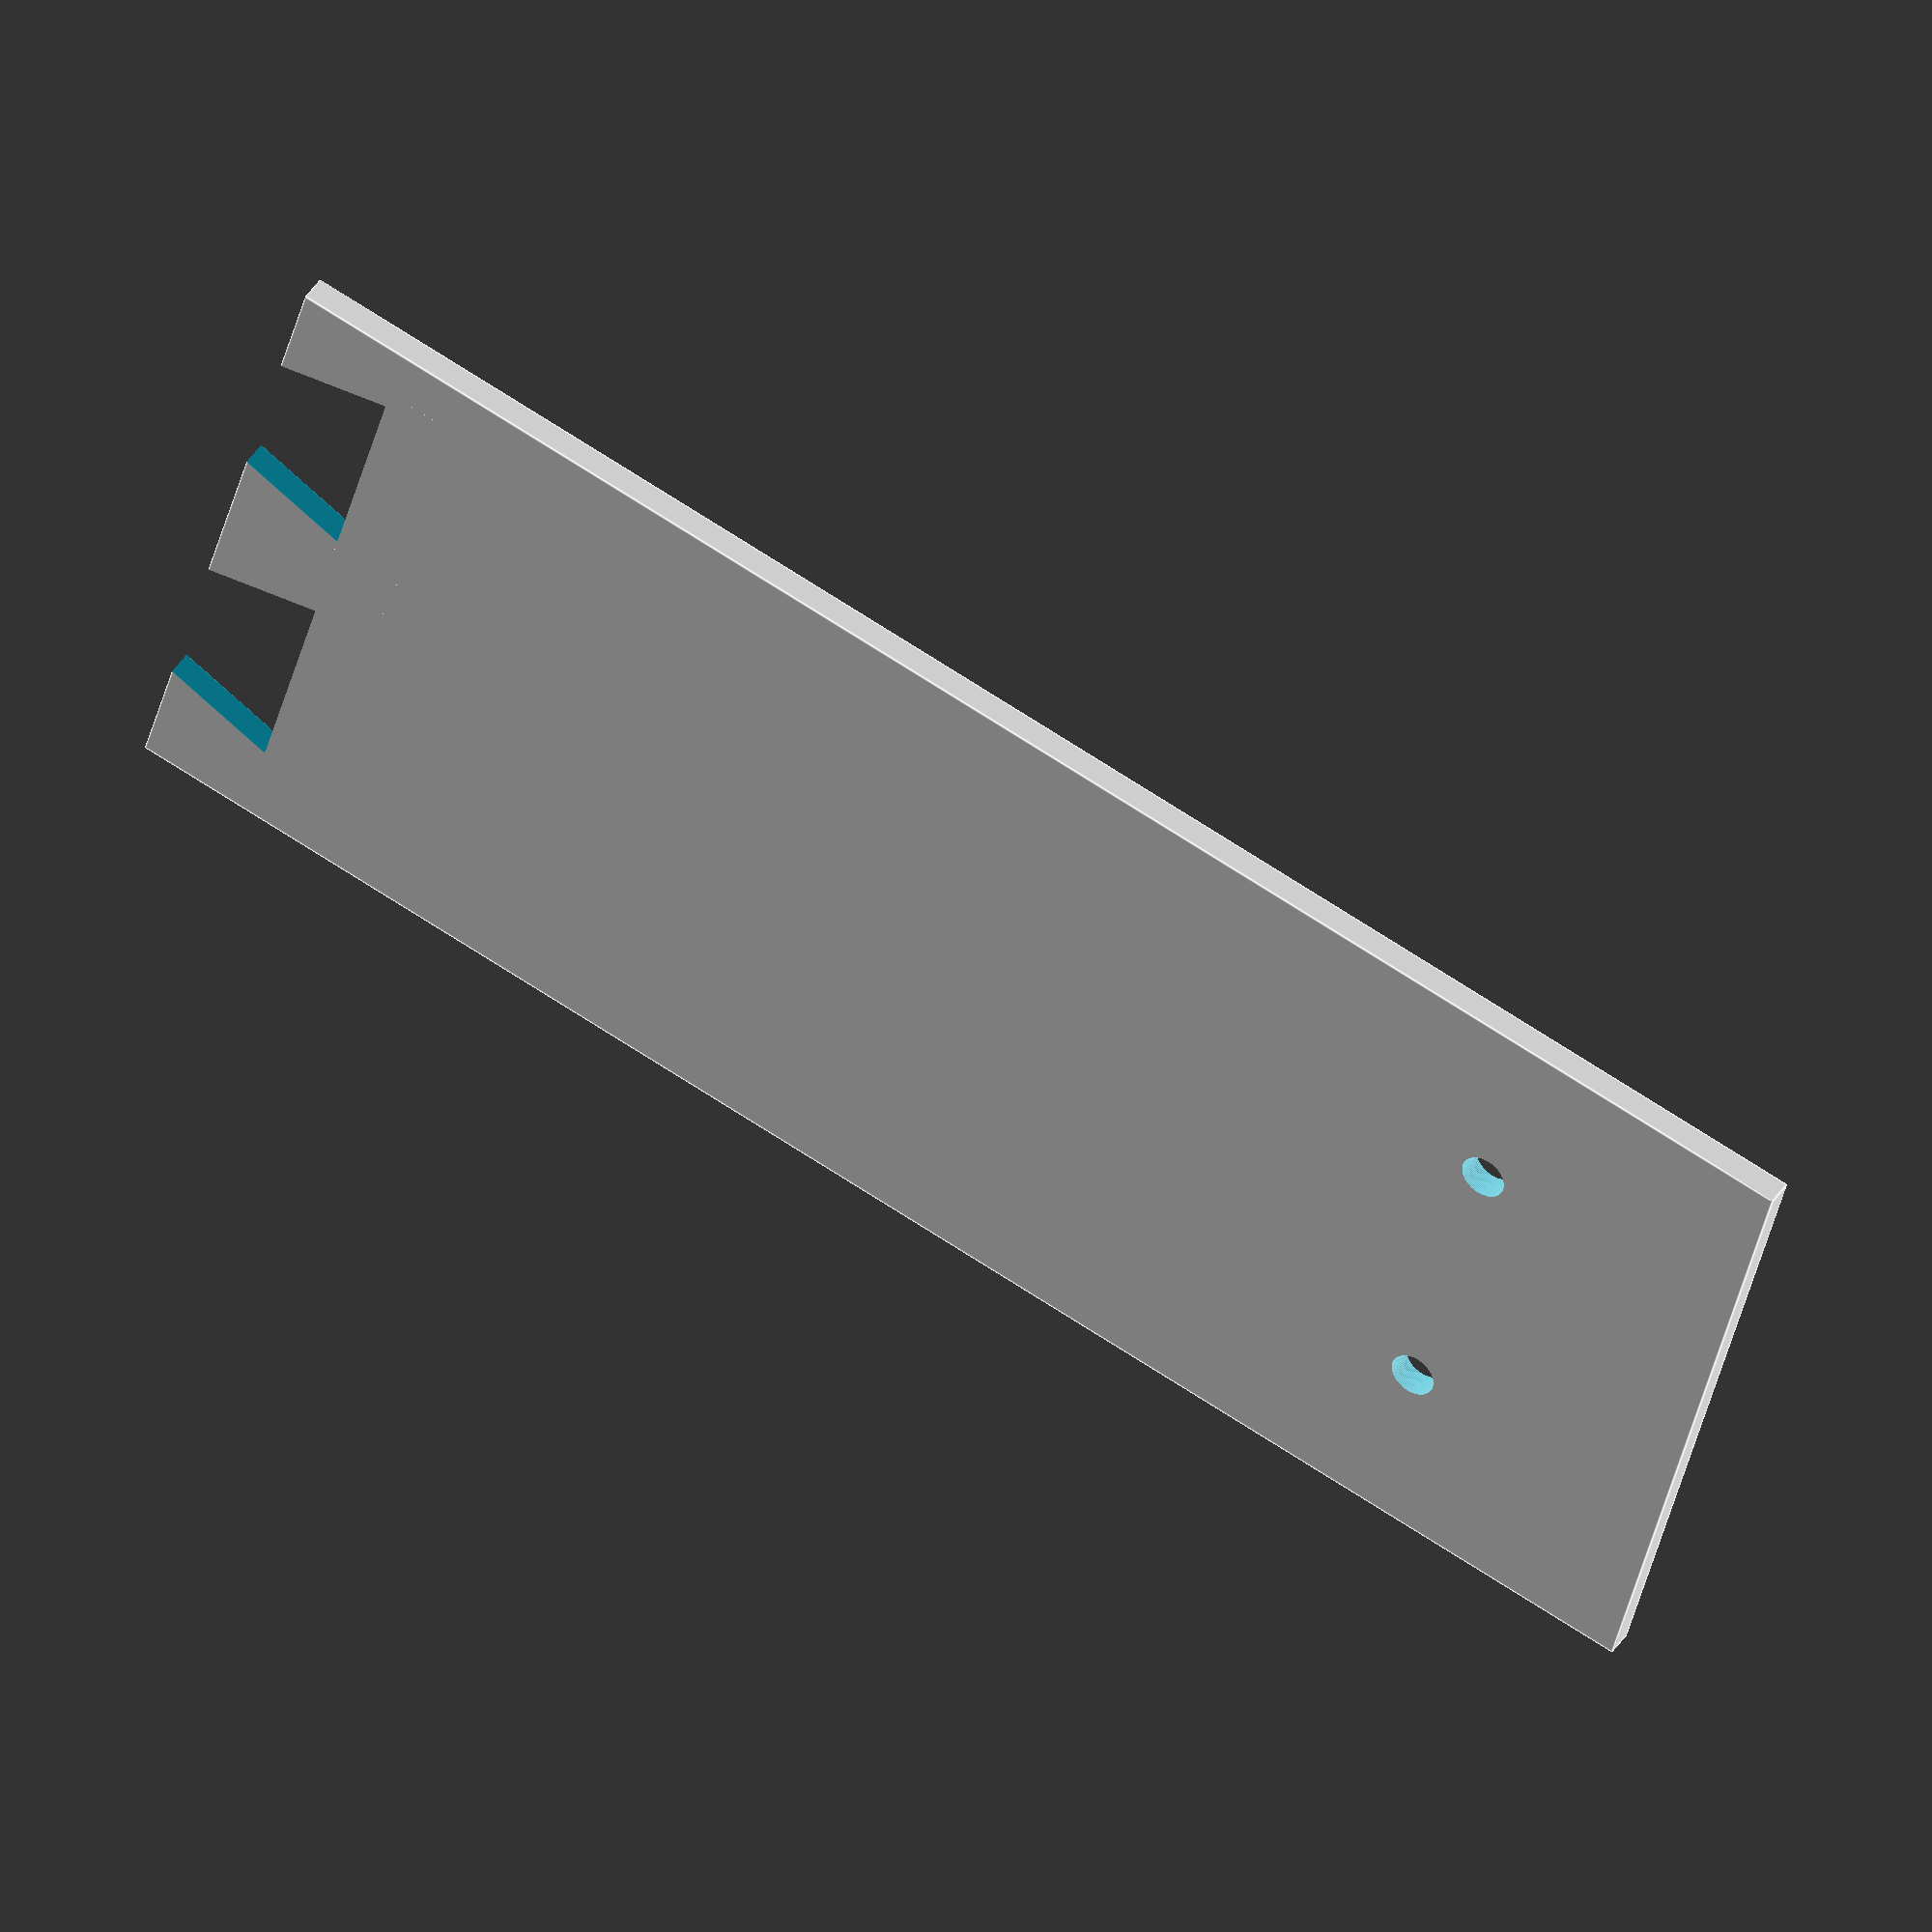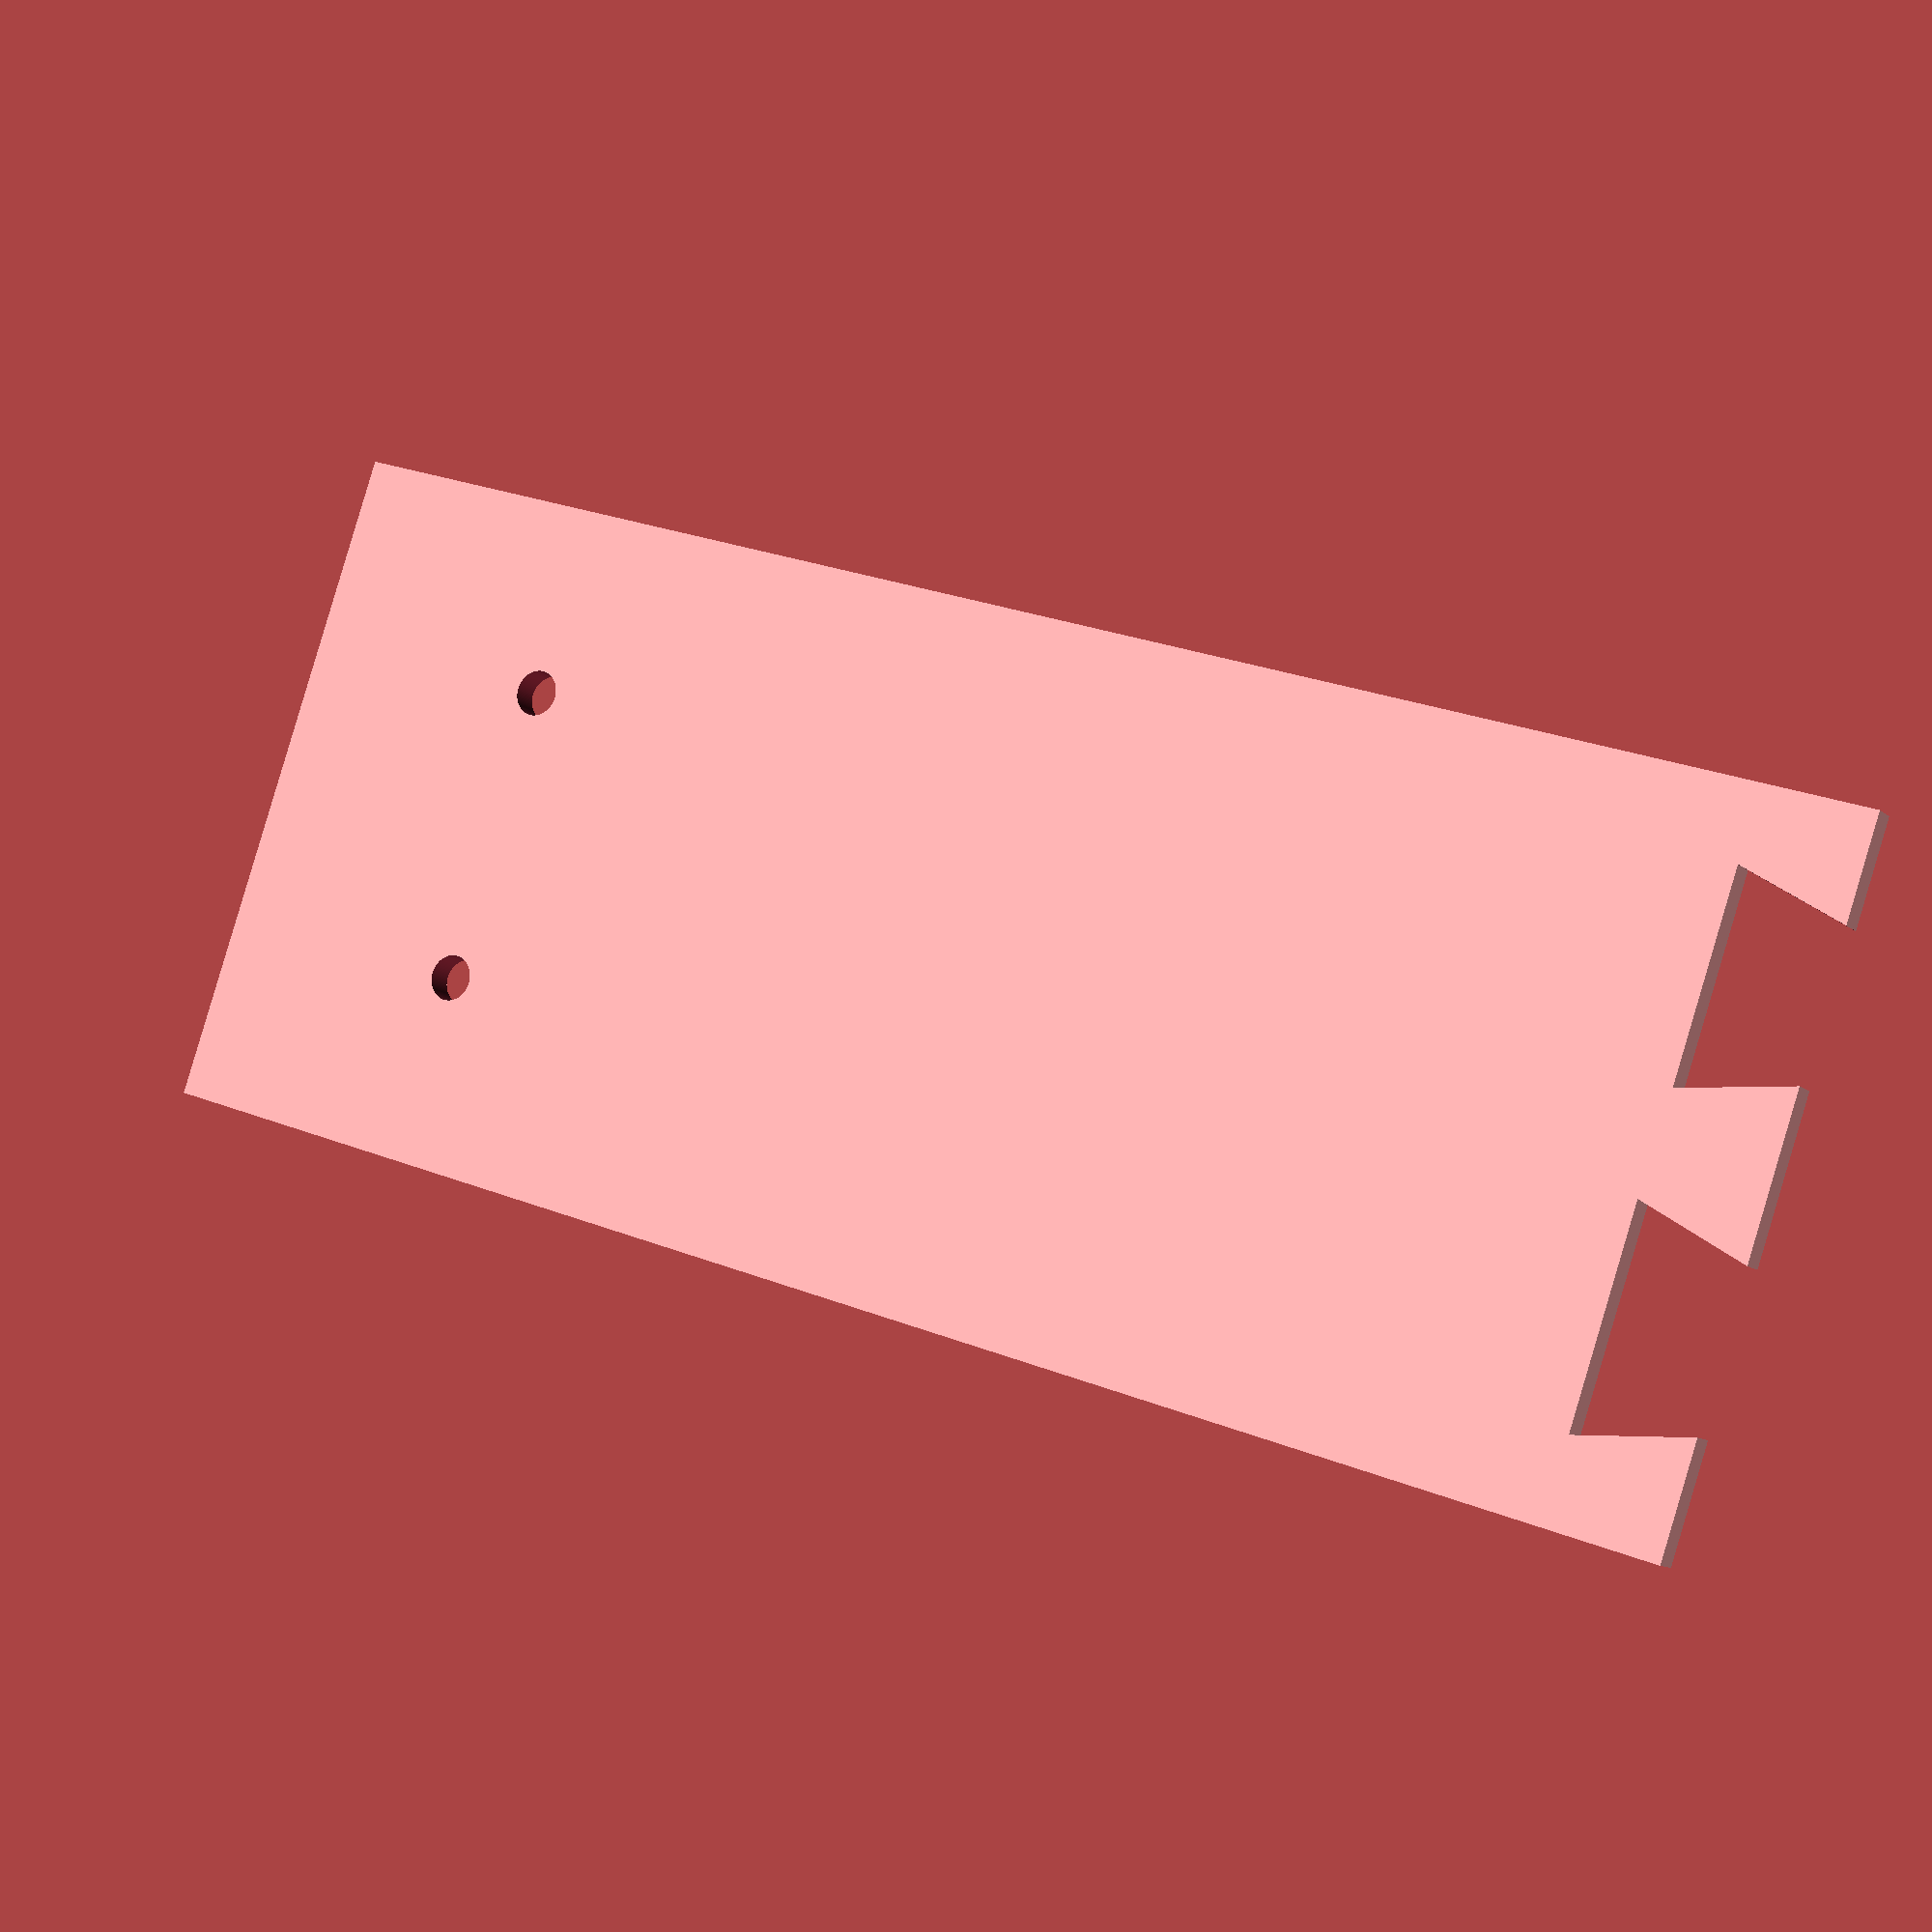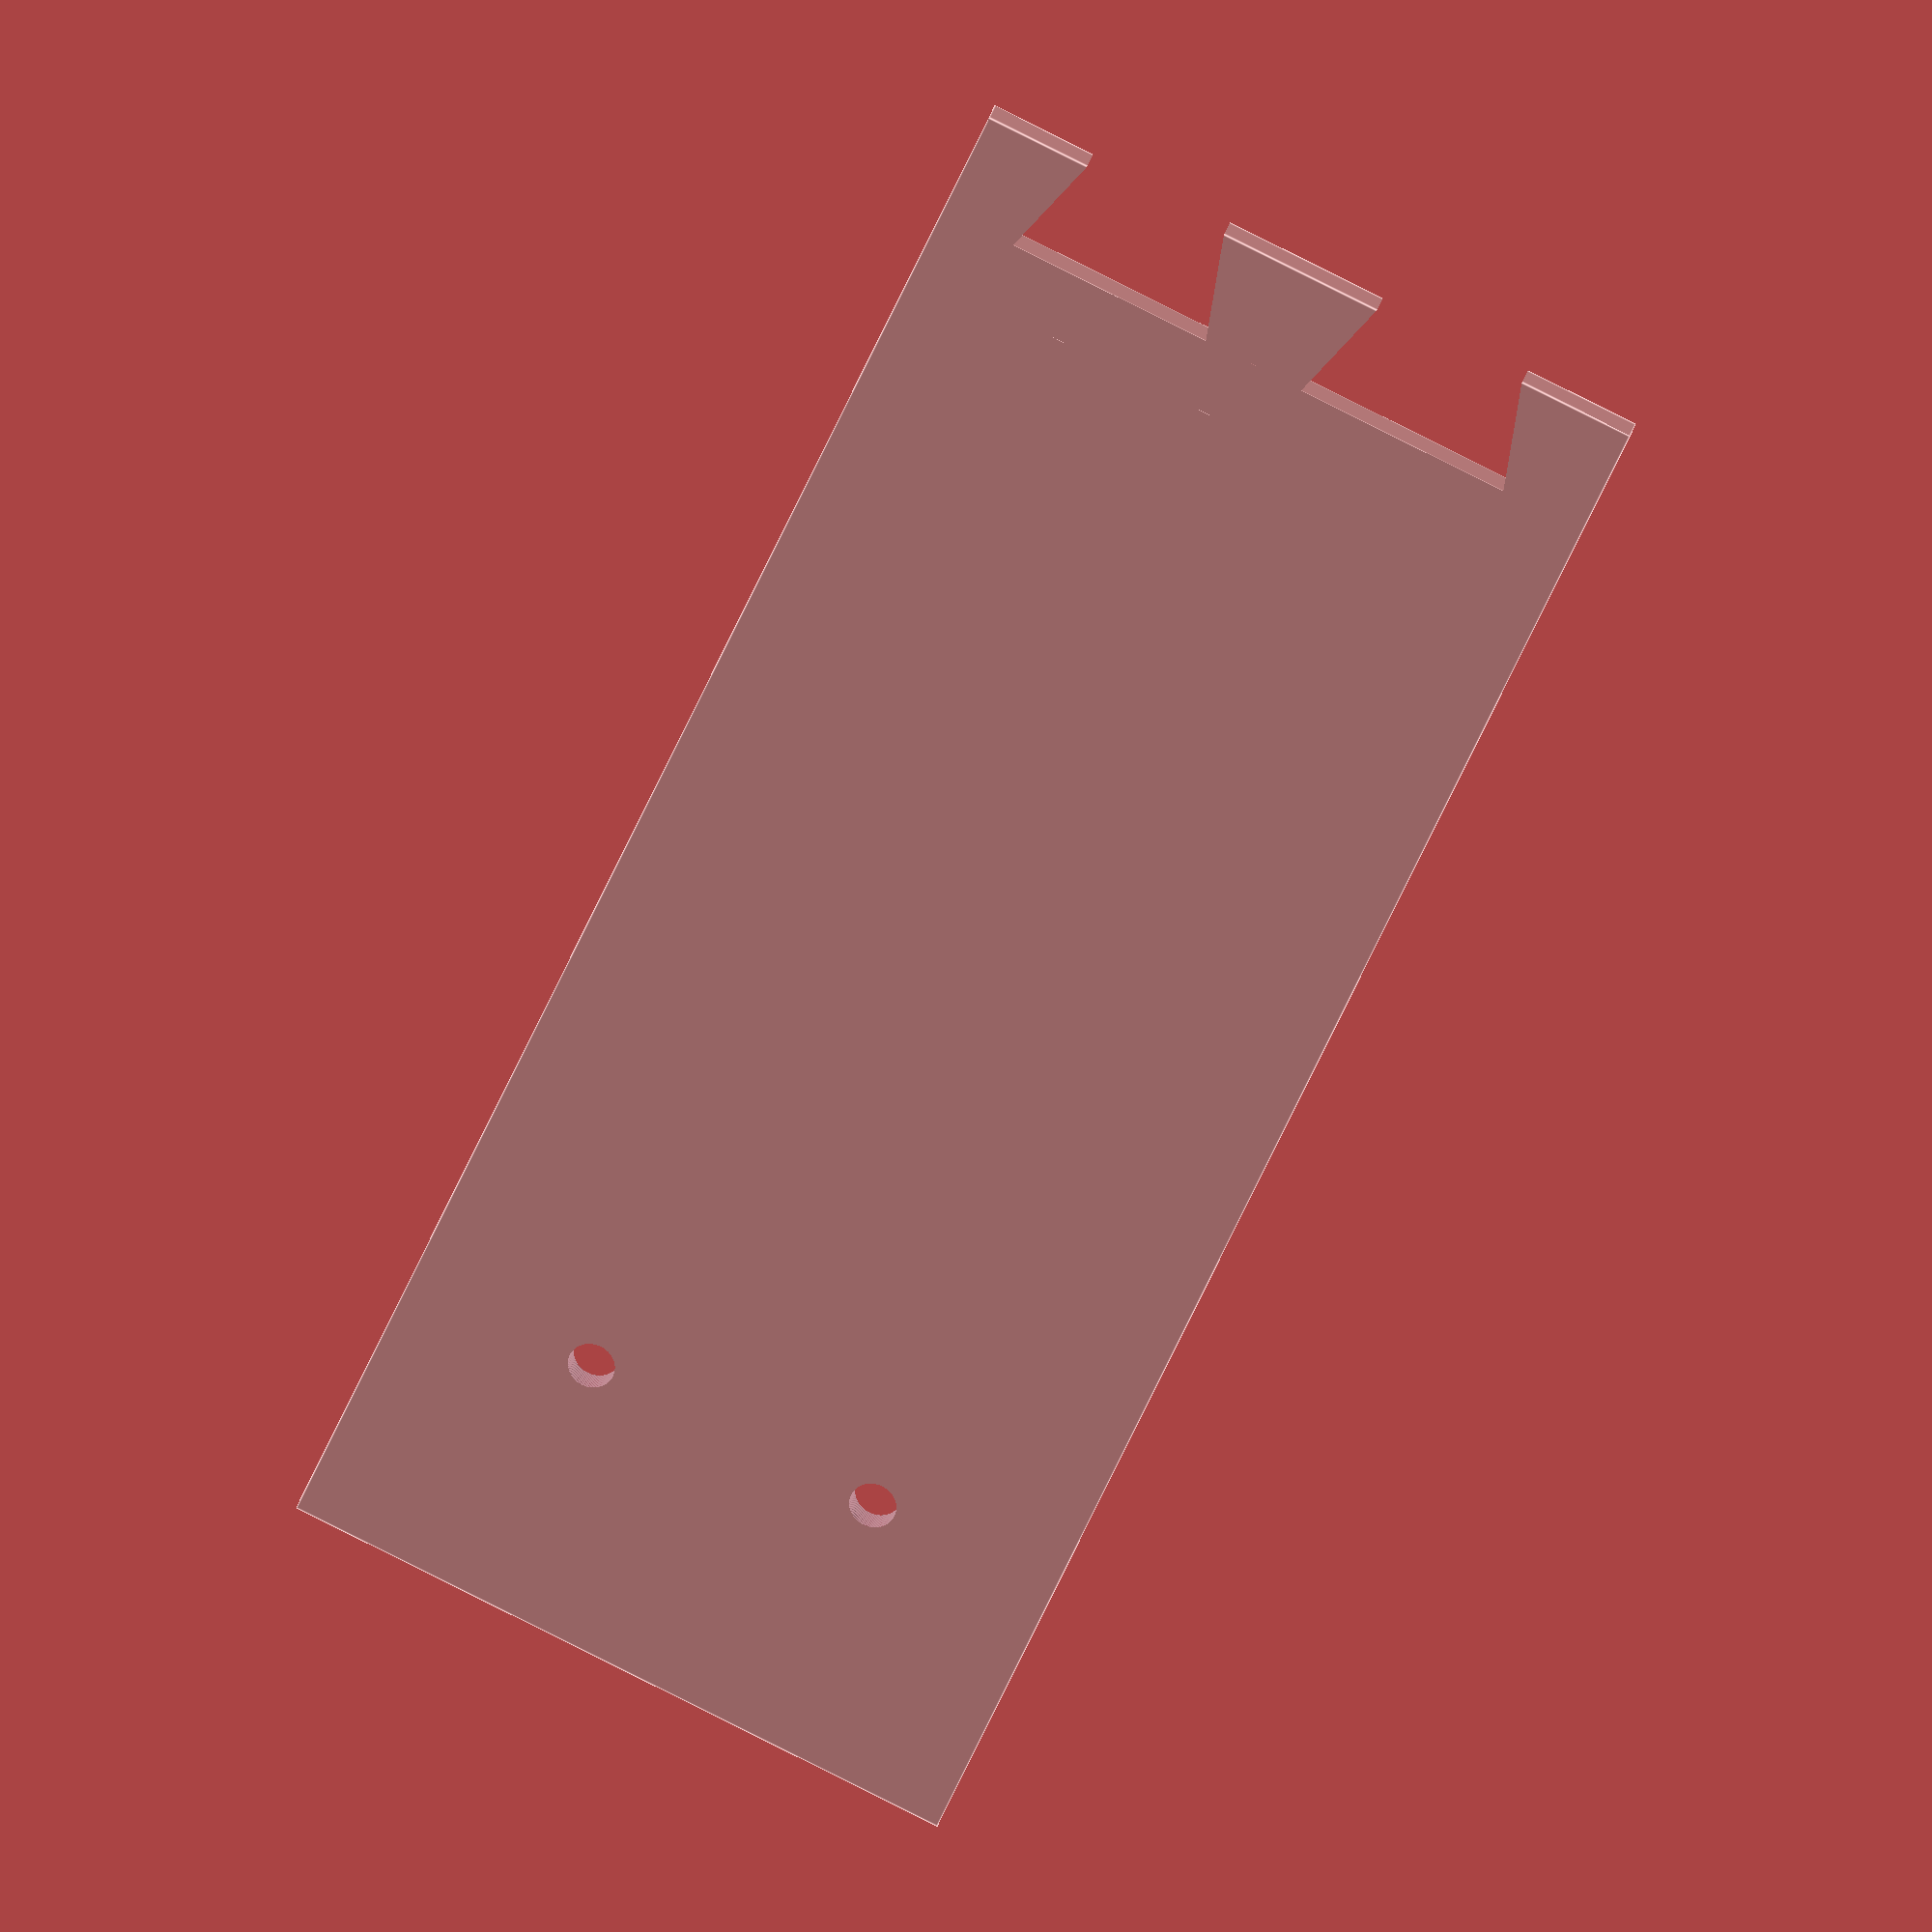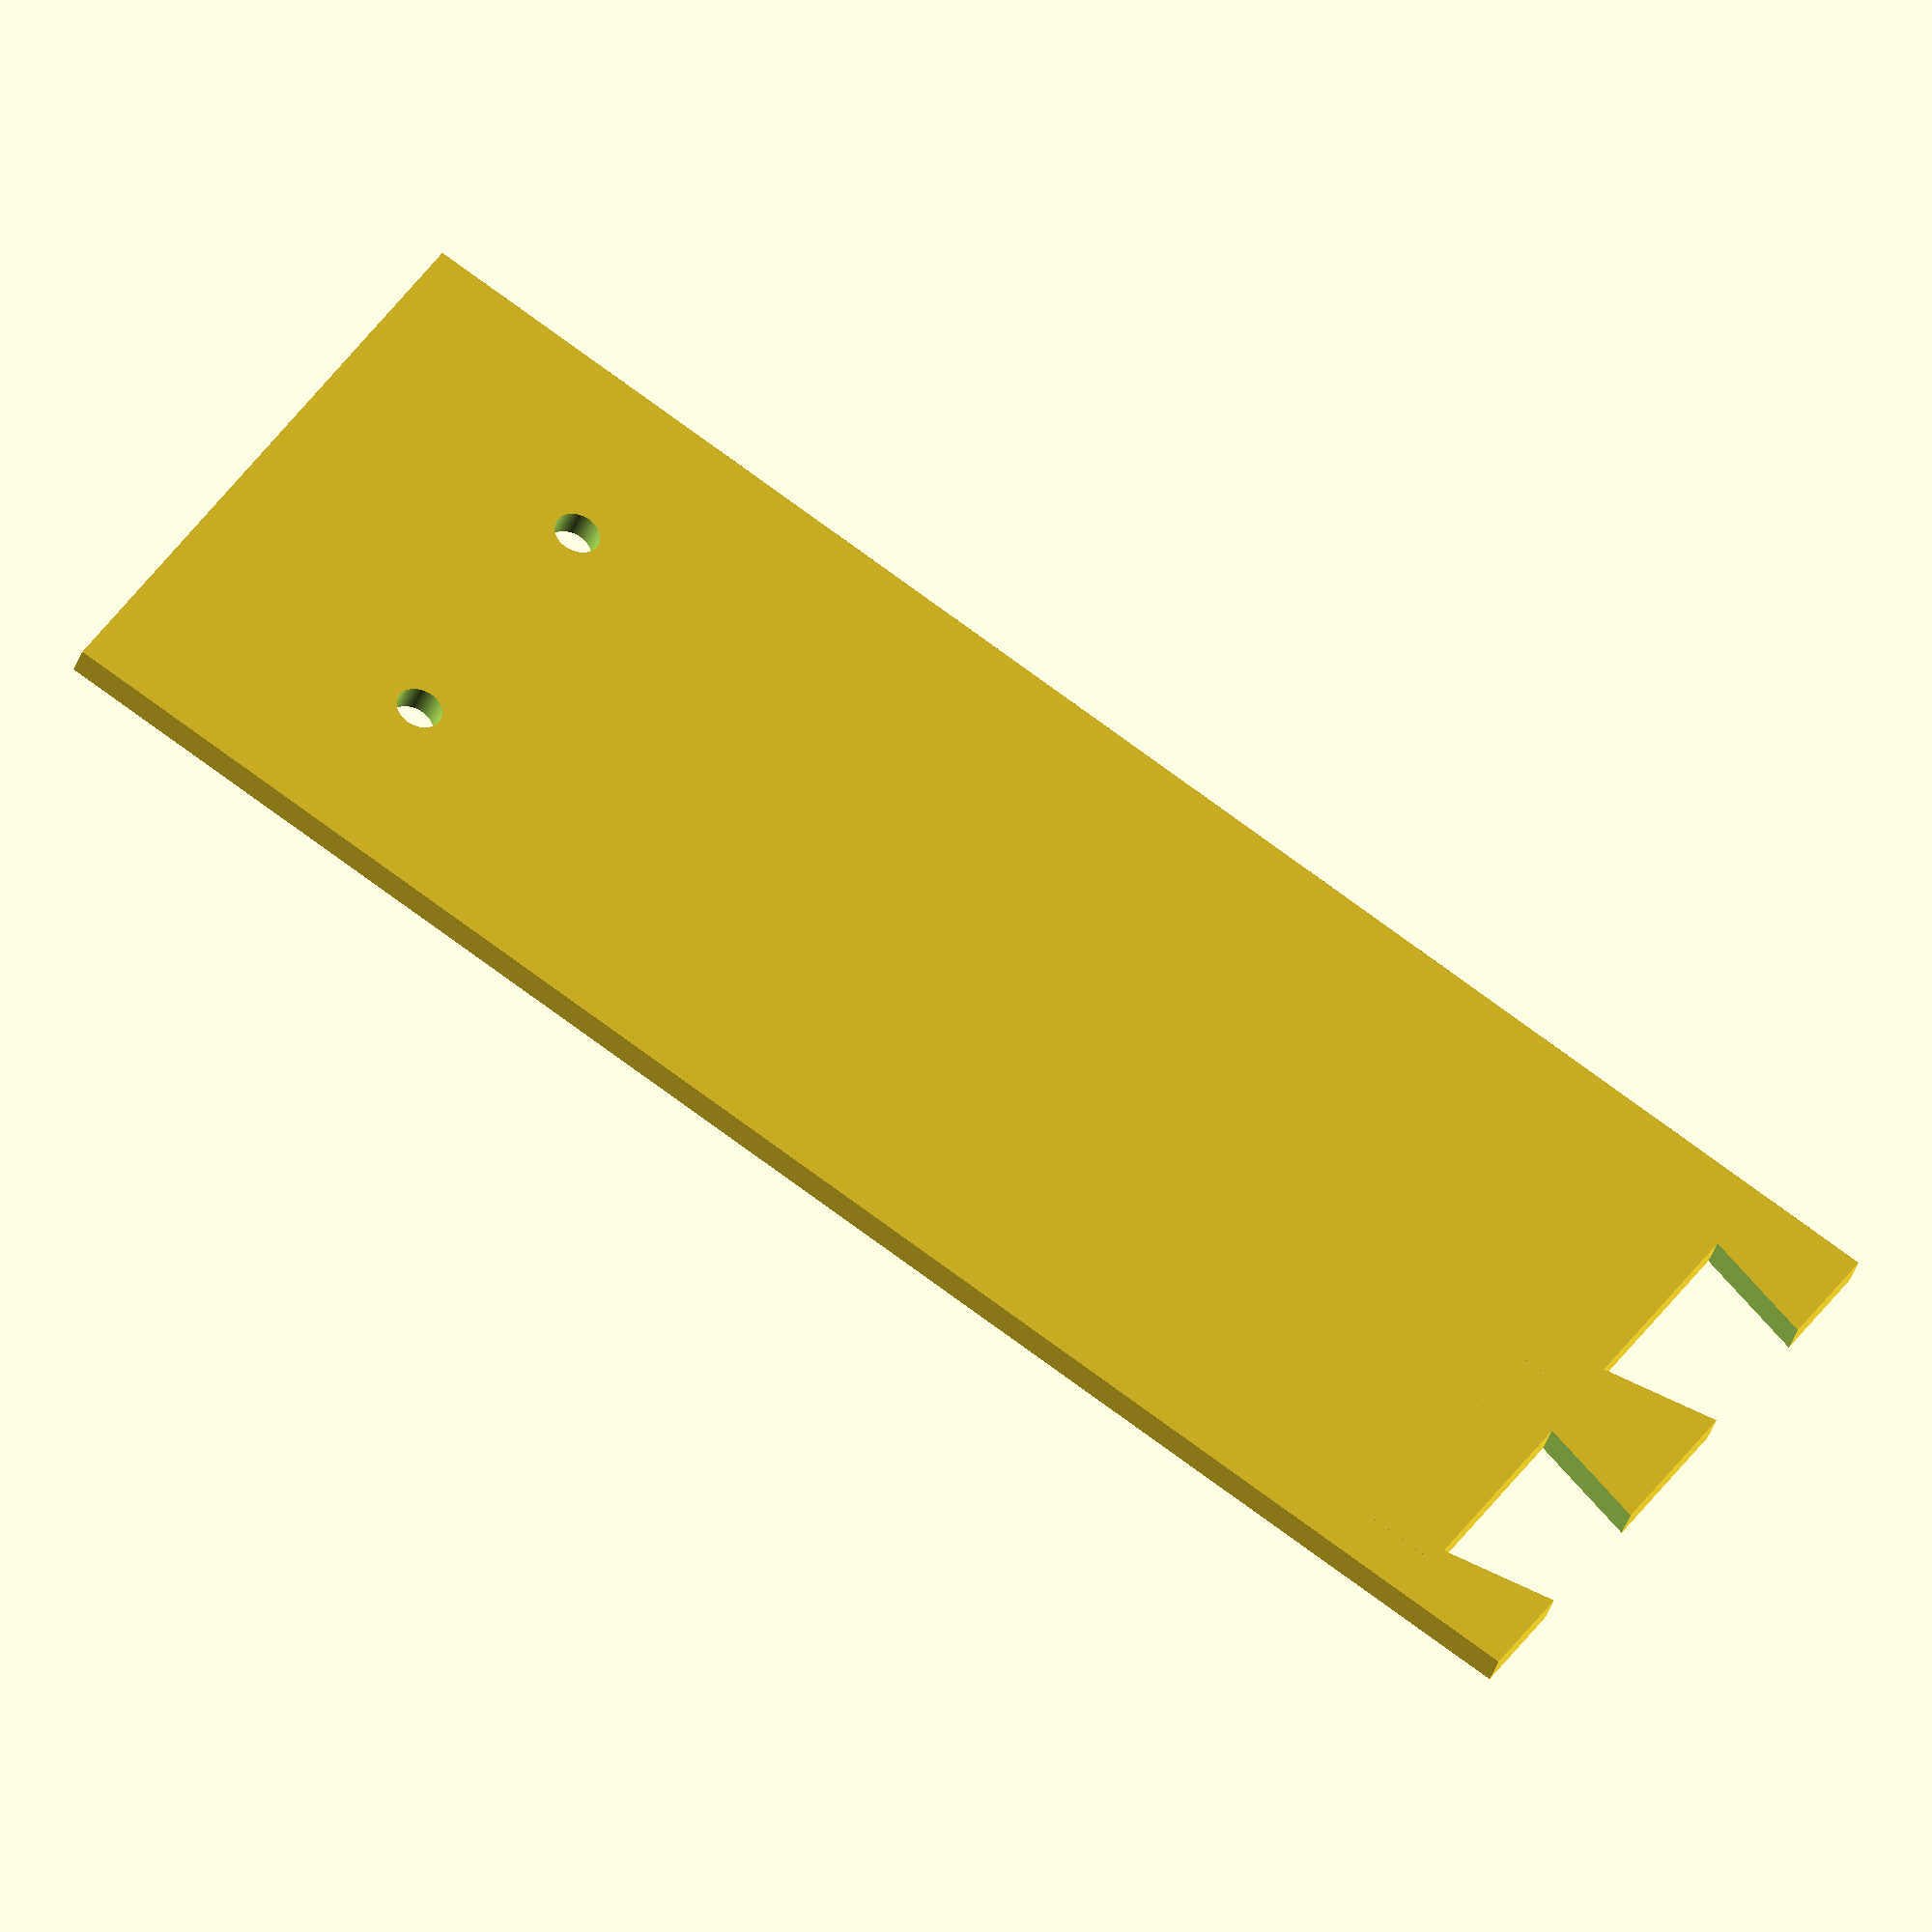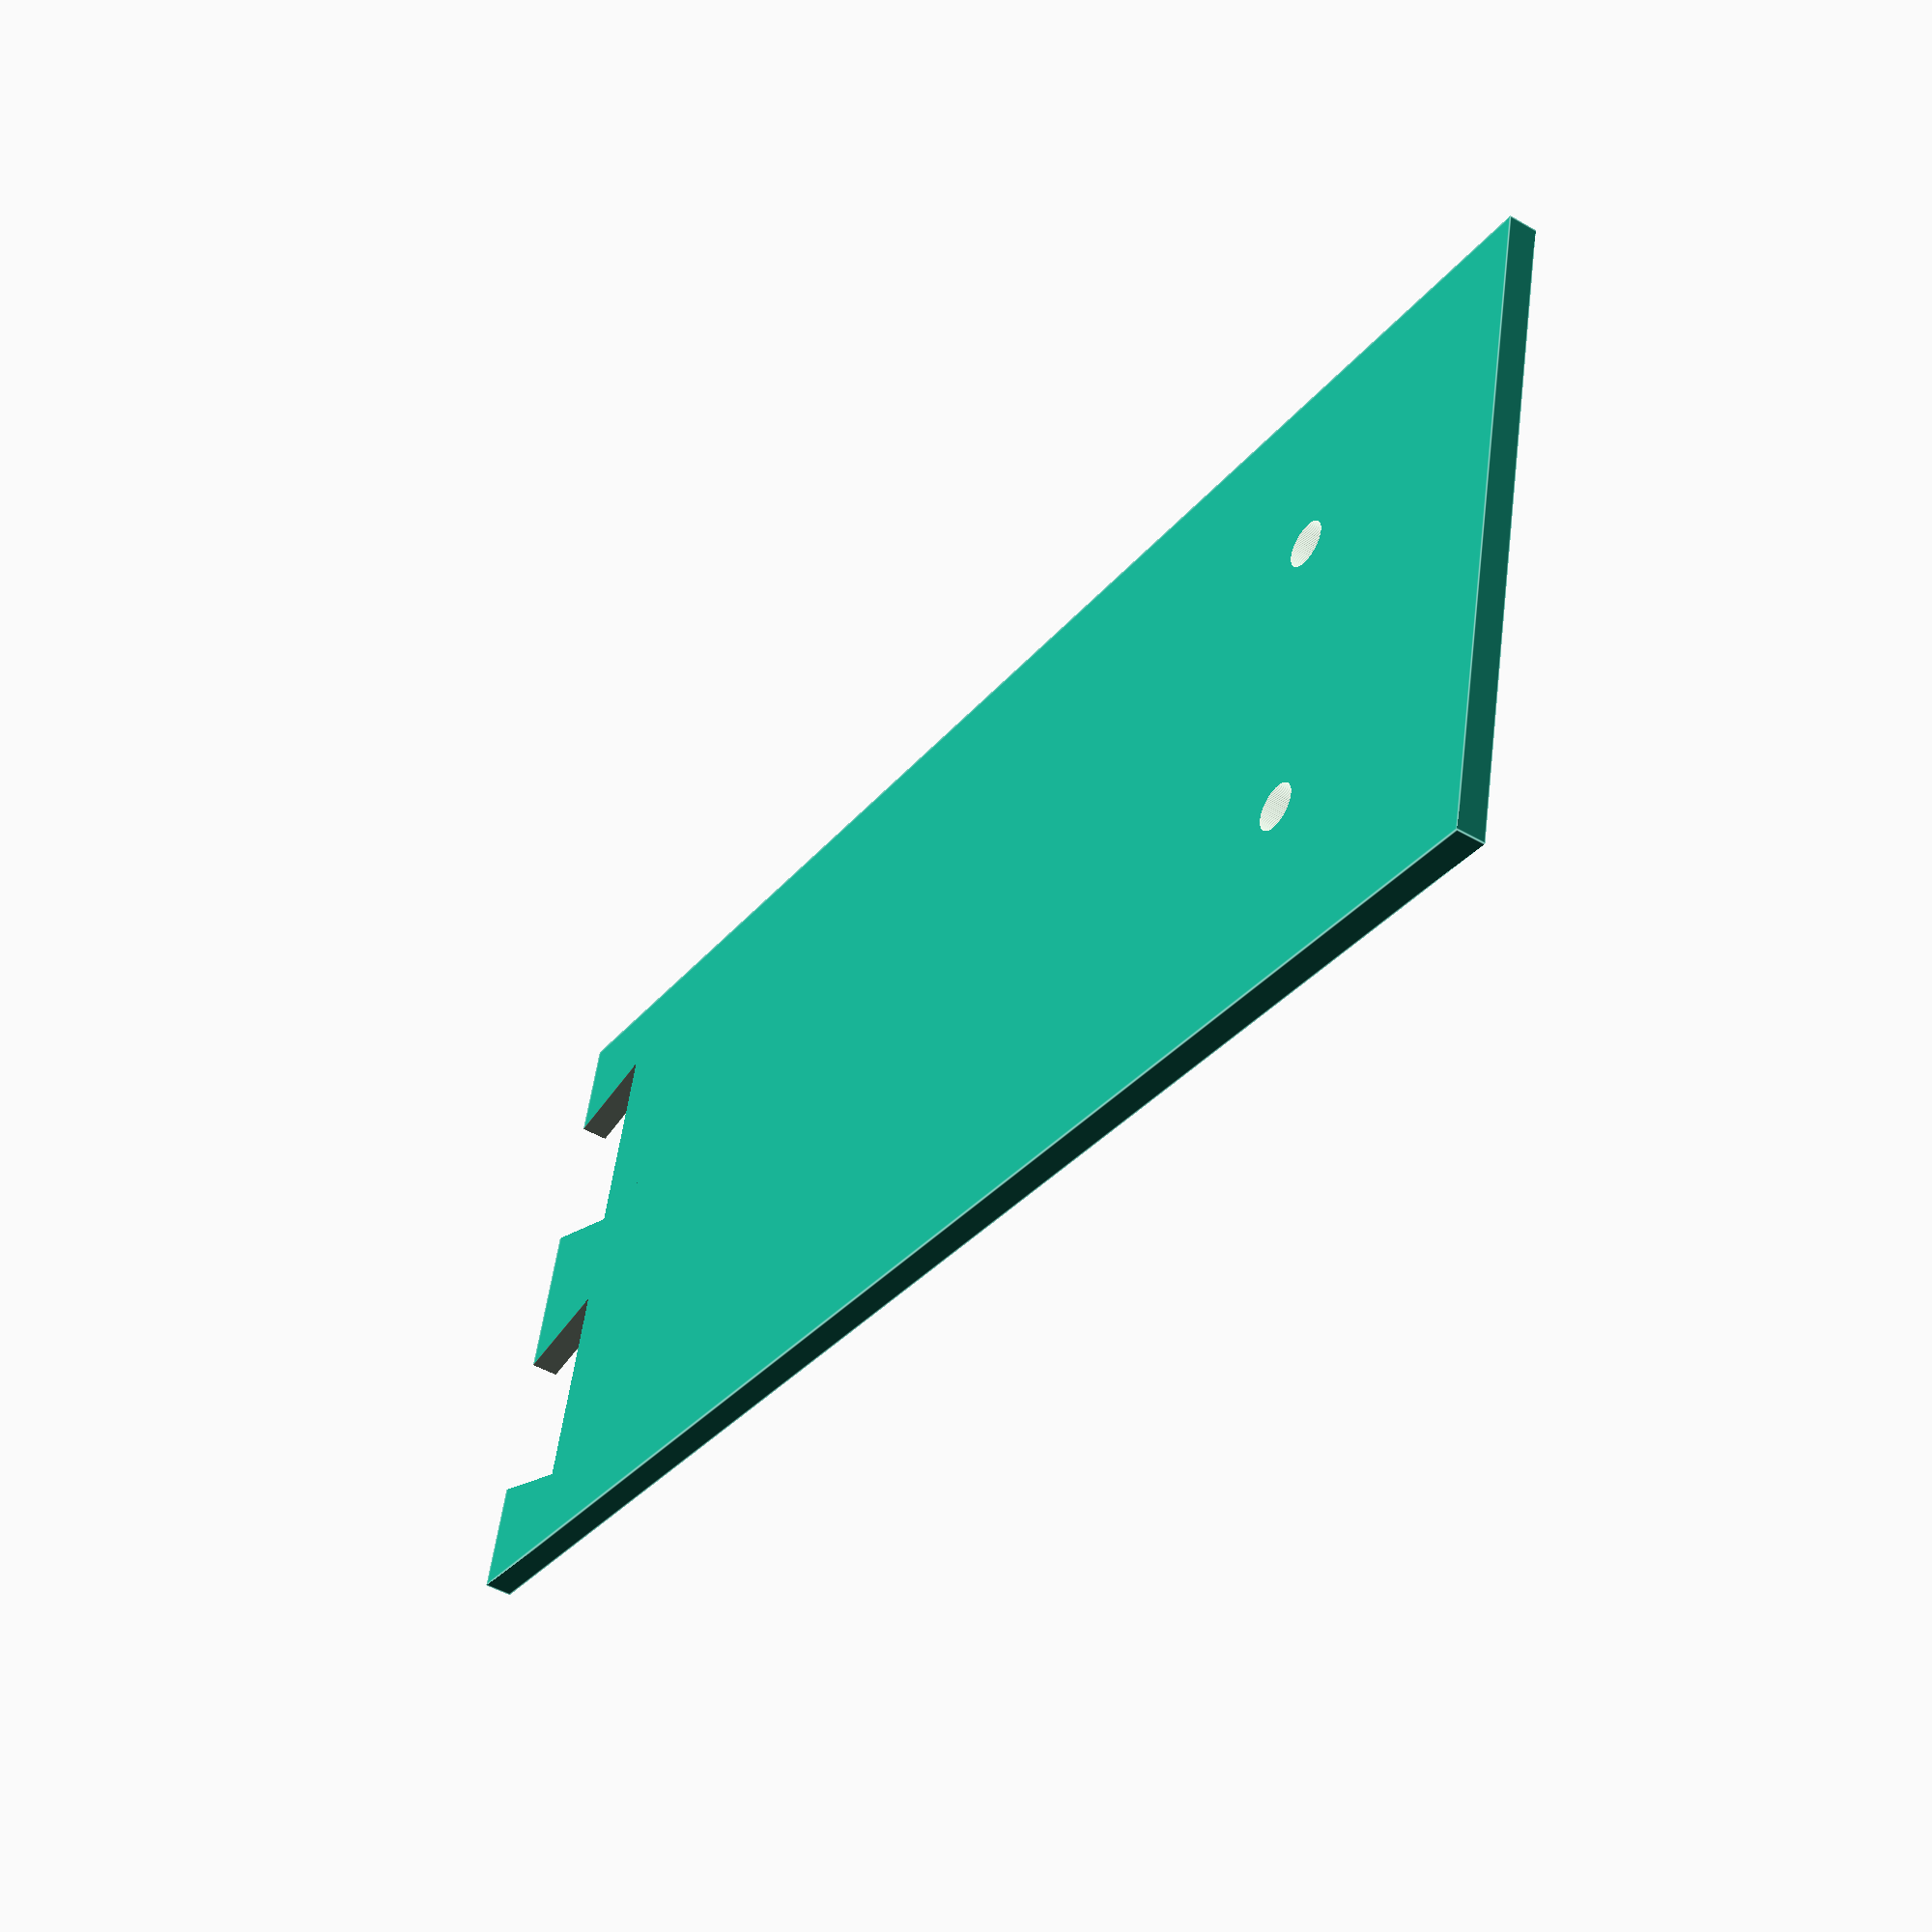
<openscad>
$fa = 1;
$fs = 0.1;

panel_height = 45;
panel_length = 120;
panel_depth = 2;

wall_thickness = 2;

// 21.5 gap
// 18.5 / 2

module tray () {
    cube([
        panel_height + (wall_thickness * 2),
        panel_length,
        panel_depth
    ]);
}

module _wedge () {
    rotate([0, 0, 15])
        cube([10, 10, wall_thickness], center=true);

    translate([-2.5, 0, 0])
        rotate([0, 0, -15])
        cube([10, 10, wall_thickness], center=true);
}

module wedge () {
    difference() {
        _wedge();

        translate([0, -6, 0])
            cube([20, 5, wall_thickness + 0.002], center=true);

        translate([0, 7.25, 0])
            cube([20, 5, wall_thickness + 0.002], center=true);
    }
}


difference() {
    tray();

    translate([12.5, 4.5, (wall_thickness / 2) - 0.001])
        rotate([0, 0, 180])
        scale([1.05, 1.05, 1.1])
        wedge();

    translate([35, 4.5, (wall_thickness / 2) - 0.001])
        rotate([0, 0, 180])
        scale([1, 1, 1.1])
        wedge();

    translate([((panel_height + (wall_thickness * 2)) / 2) - (21.5/2), panel_length - 20, 0])
        cylinder(r=3.3/2, h=10, center=true);
    translate([((panel_height + (wall_thickness * 2)) / 2) + (21.5/2), panel_length - 20, 0])
        cylinder(r=3.3/2, h=10, center=true);
}

//translate([12.5, panel_length + 4.5, wall_thickness / 2])
//    rotate([0, 0, 180])
//    wedge();

//translate([35, panel_length + 4.5, wall_thickness / 2])
//    rotate([0, 0, 180])
//    wedge();


</openscad>
<views>
elev=317.9 azim=255.0 roll=210.0 proj=o view=edges
elev=191.0 azim=108.7 roll=152.7 proj=p view=solid
elev=154.8 azim=23.8 roll=168.2 proj=o view=edges
elev=219.0 azim=238.1 roll=18.0 proj=o view=wireframe
elev=47.9 azim=256.4 roll=237.1 proj=p view=edges
</views>
